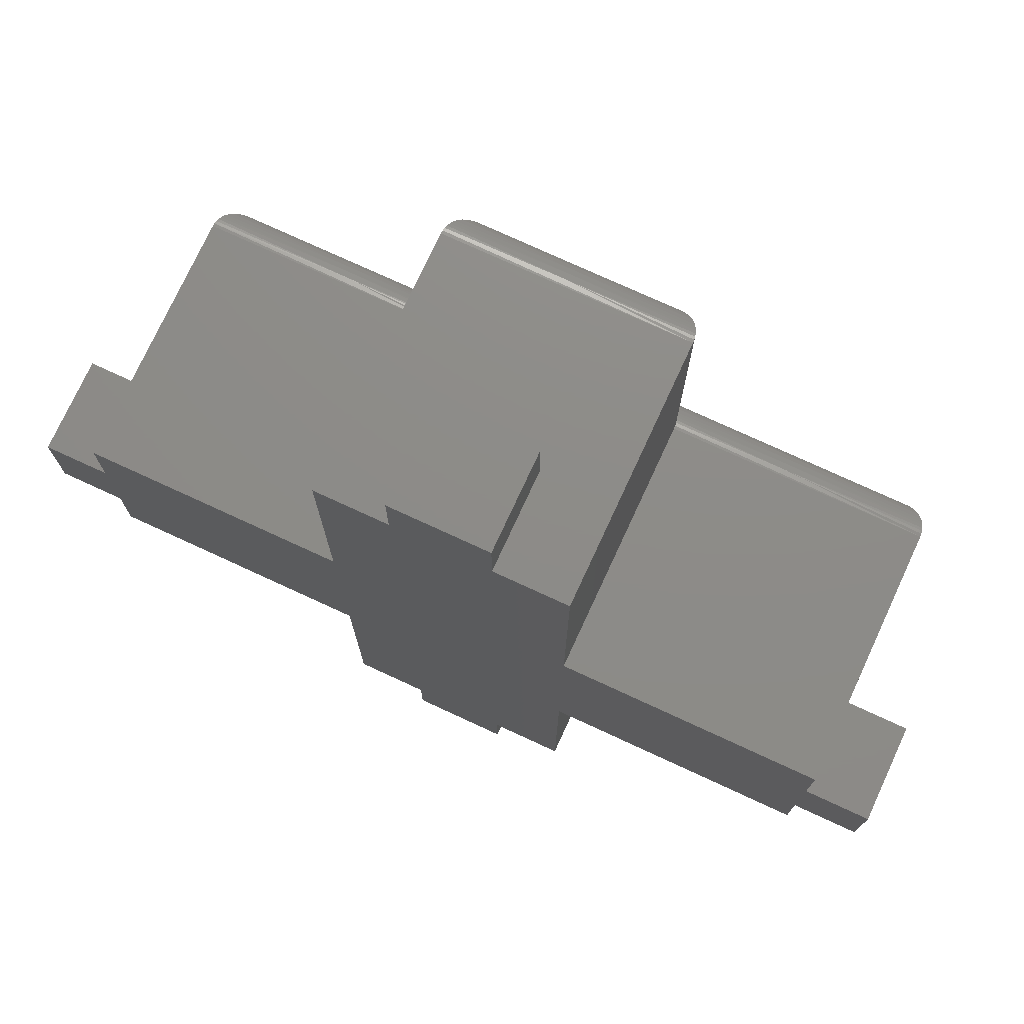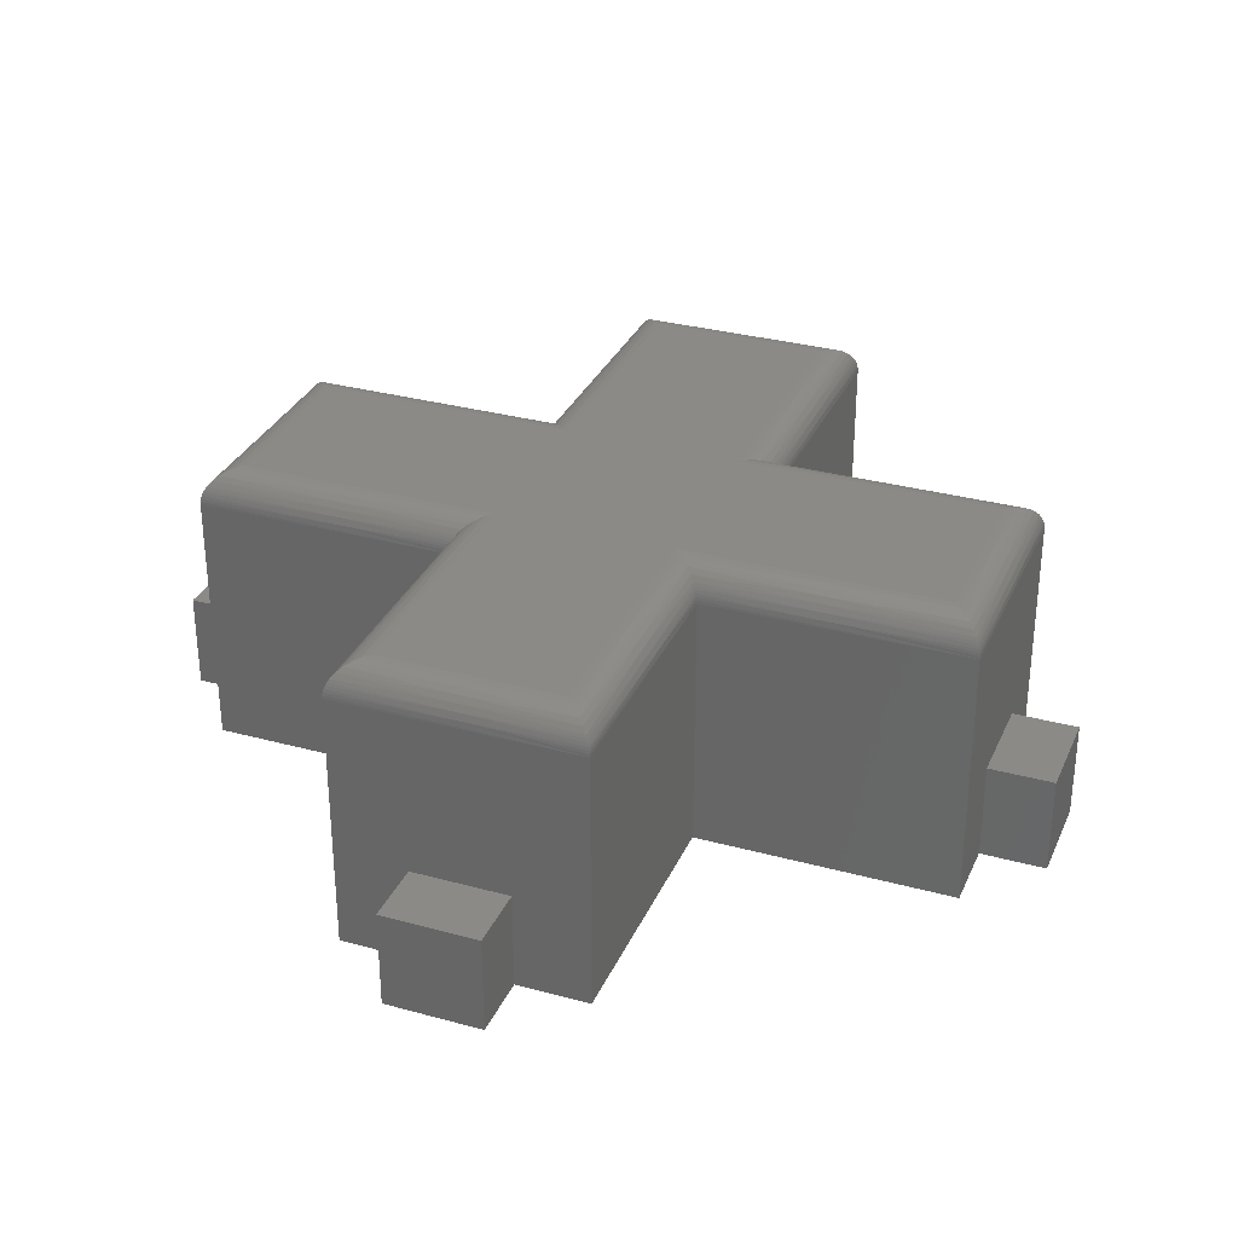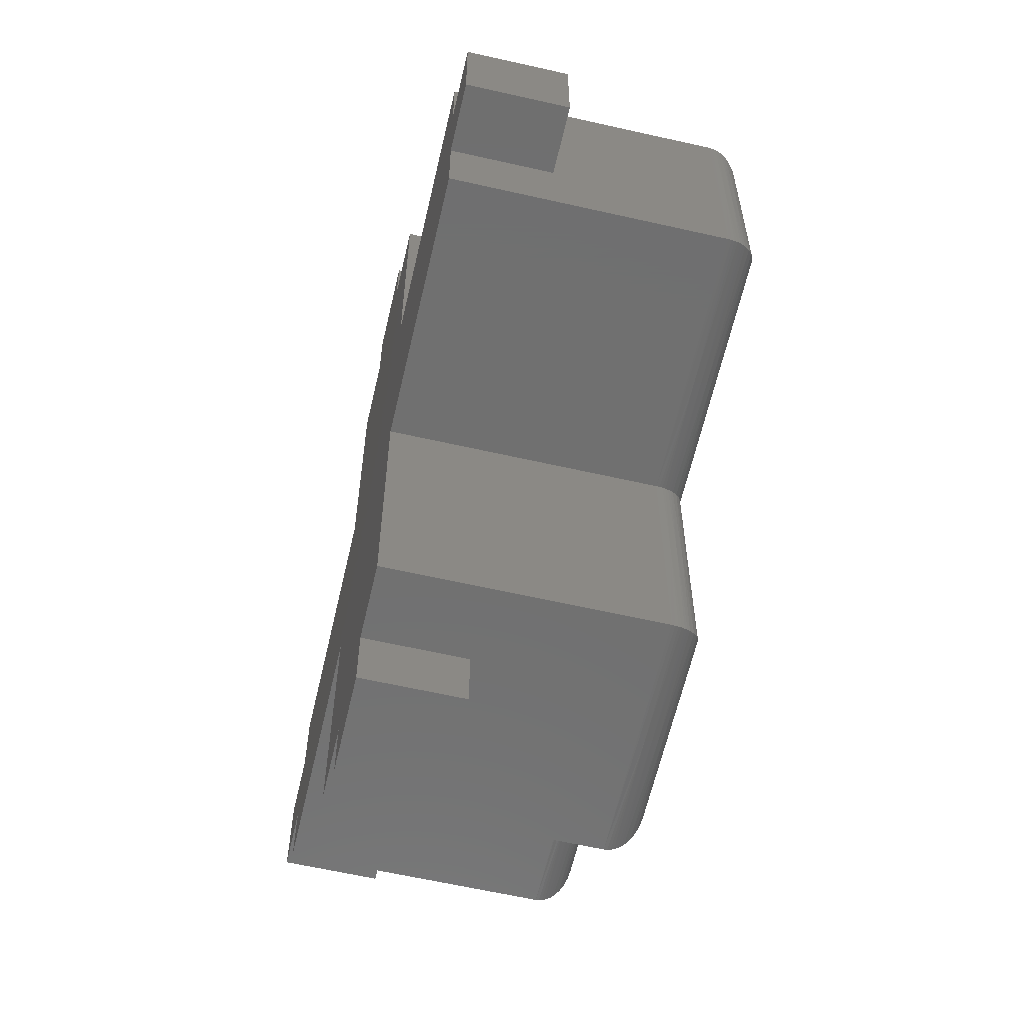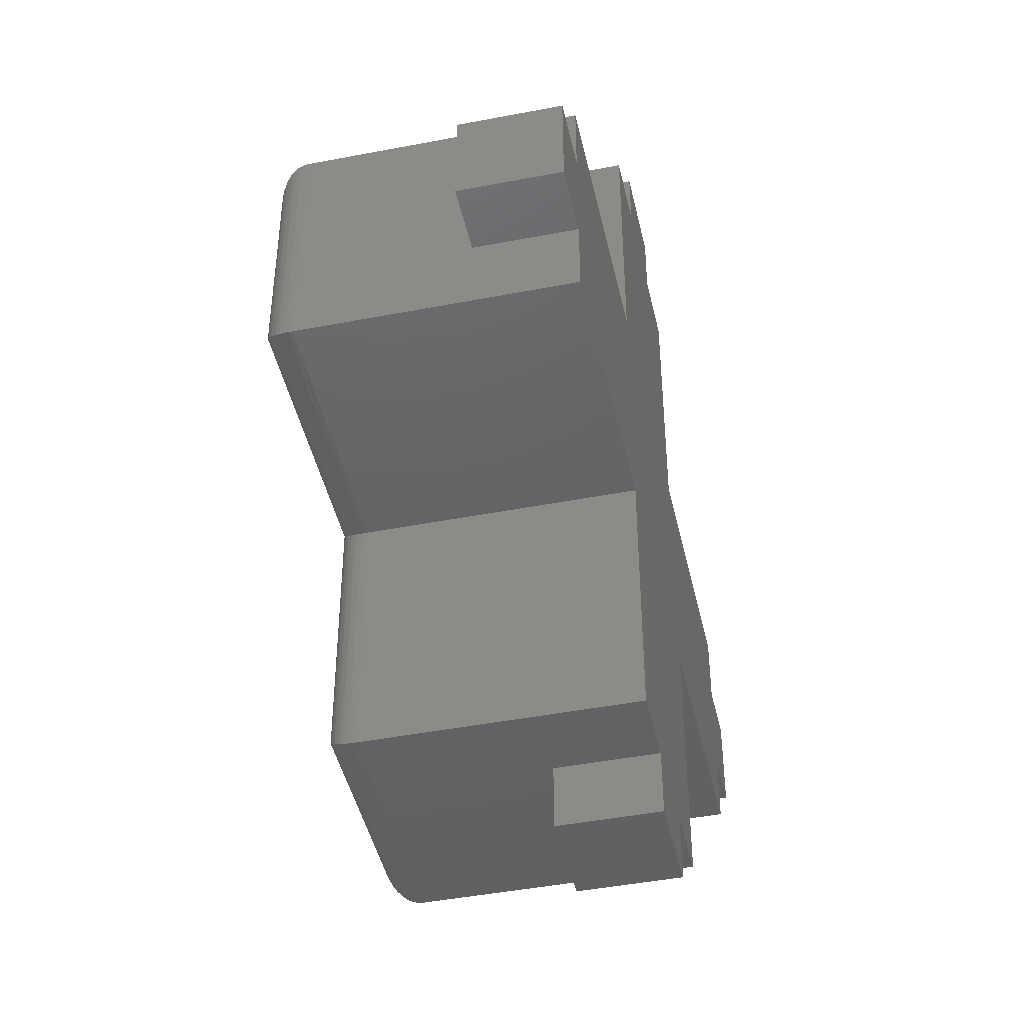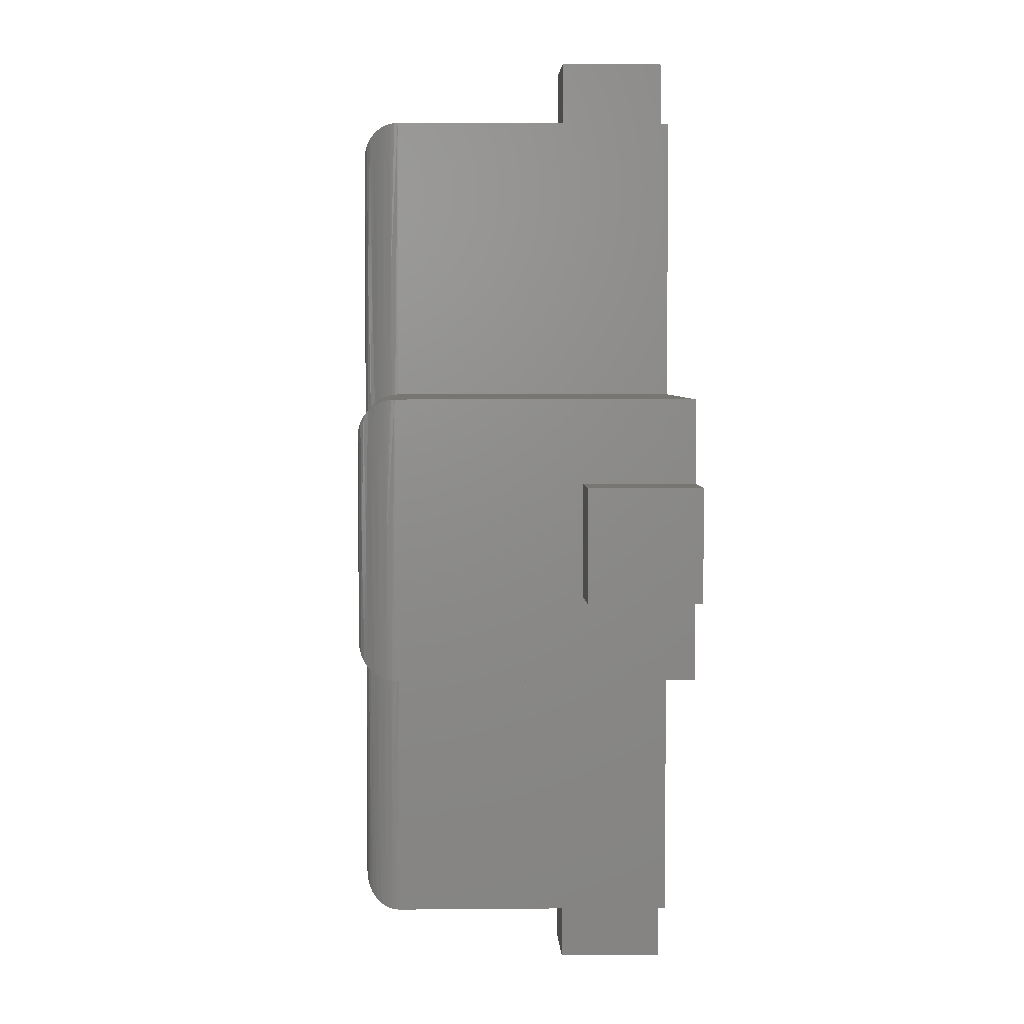
<metadata>
{"format":"stl","ext":"stl","renderer":"f3d","projection":"perspective","resolution":1024,"background":"white","views":[{"elev":75.2,"azim":-155.2,"up":"+Y"},{"elev":31.7,"azim":-68.9,"up":"+Z"},{"elev":-61.9,"azim":-103.0,"up":"+Y"},{"elev":-45.0,"azim":102.6,"up":"+Y"},{"elev":3.7,"azim":88.1,"up":"+Y"}]}
</metadata>
<code>
# stl→obj: 260 verts, 516 faces
v 19.23 -1.273 18
v 24.73 -1.273 18
v 19.03 -1.078 17.98
v 21.98 -1.051 17.97
v 18.84 -0.8905 17.92
v 21.98 -0.8393 17.9
v 18.67 -0.7176 17.83
v 21.98 -0.6497 17.78
v 18.52 -0.5661 17.71
v 21.98 -0.4913 17.62
v 18.4 -0.4417 17.56
v 21.98 -0.3722 17.43
v 18.34 -0.3912 17.47
v 18.3 -0.3493 17.38
v 18.27 -0.3162 17.29
v 21.98 -0.2982 17.22
v 18.25 -0.2924 17.2
v 18.23 -0.278 17.1
v 18.23 -0.2732 17
v 25.72 -0.278 17.1
v 25.73 -0.2732 17
v 24.92 -1.078 17.98
v 25.11 -0.8905 17.92
v 25.28 -0.7176 17.83
v 25.43 -0.5661 17.71
v 25.56 -0.4417 17.56
v 25.61 -0.3912 17.47
v 25.65 -0.3493 17.38
v 25.68 -0.3162 17.29
v 25.71 -0.2924 17.2
v 24.73 -9.273 18
v 24.95 -4.773 17.97
v 25.16 -4.773 17.9
v 25.35 -4.773 17.78
v 25.51 -4.773 17.62
v 25.63 -4.773 17.43
v 25.7 -4.773 17.22
v 25.72 -8.278 17.1
v 25.73 -8.273 17
v 24.92 -9.078 17.98
v 25.11 -8.89 17.92
v 25.28 -8.718 17.83
v 25.43 -8.566 17.71
v 25.56 -8.442 17.56
v 25.61 -8.391 17.47
v 25.65 -8.349 17.38
v 25.68 -8.316 17.29
v 25.71 -8.292 17.2
v 32.73 -9.273 18
v 29.23 -9.051 17.97
v 29.23 -8.839 17.9
v 29.23 -8.65 17.78
v 29.23 -8.491 17.62
v 29.23 -8.372 17.43
v 29.23 -8.298 17.22
v 33.72 -8.278 17.1
v 33.73 -8.273 17
v 32.92 -9.078 17.98
v 33.11 -8.89 17.92
v 33.28 -8.718 17.83
v 33.43 -8.566 17.71
v 33.56 -8.442 17.56
v 33.61 -8.391 17.47
v 33.65 -8.349 17.38
v 33.68 -8.316 17.29
v 33.71 -8.292 17.2
v 32.73 -14.77 18
v 32.95 -12.02 17.97
v 33.16 -12.02 17.9
v 33.35 -12.02 17.78
v 33.51 -12.02 17.62
v 33.63 -12.02 17.43
v 33.7 -12.02 17.22
v 33.72 -15.77 17.1
v 33.73 -15.77 17
v 32.92 -14.97 17.98
v 33.11 -15.16 17.92
v 33.28 -15.33 17.83
v 33.43 -15.48 17.71
v 33.56 -15.6 17.56
v 33.61 -15.66 17.47
v 33.65 -15.7 17.38
v 33.68 -15.73 17.29
v 33.71 -15.75 17.2
v 24.73 -14.77 18
v 29.23 -15 17.97
v 29.23 -15.21 17.9
v 29.23 -15.4 17.78
v 29.23 -15.55 17.62
v 29.23 -15.67 17.43
v 29.23 -15.75 17.22
v 25.72 -15.77 17.1
v 25.73 -15.77 17
v 24.92 -14.97 17.98
v 25.11 -15.16 17.92
v 25.28 -15.33 17.83
v 25.43 -15.48 17.71
v 25.56 -15.6 17.56
v 25.61 -15.66 17.47
v 25.65 -15.7 17.38
v 25.68 -15.73 17.29
v 25.71 -15.75 17.2
v 24.73 -22.77 18
v 24.95 -19.27 17.97
v 25.16 -19.27 17.9
v 25.35 -19.27 17.78
v 25.51 -19.27 17.62
v 25.63 -19.27 17.43
v 25.7 -19.27 17.22
v 25.72 -23.77 17.1
v 25.73 -23.77 17
v 24.92 -22.97 17.98
v 25.11 -23.16 17.92
v 25.28 -23.33 17.83
v 25.43 -23.48 17.71
v 25.56 -23.6 17.56
v 25.61 -23.66 17.47
v 25.65 -23.7 17.38
v 25.68 -23.73 17.29
v 25.71 -23.75 17.2
v 19.23 -22.77 18
v 21.98 -23 17.97
v 21.98 -23.21 17.9
v 21.98 -23.4 17.78
v 21.98 -23.55 17.62
v 21.98 -23.67 17.43
v 21.98 -23.75 17.22
v 18.23 -23.77 17.1
v 18.23 -23.77 17
v 19.03 -22.97 17.98
v 18.84 -23.16 17.92
v 18.67 -23.33 17.83
v 18.52 -23.48 17.71
v 18.4 -23.6 17.56
v 18.34 -23.66 17.47
v 18.3 -23.7 17.38
v 18.27 -23.73 17.29
v 18.25 -23.75 17.2
v 18.23 -15.77 17
v 18.23 -15.77 17.1
v 18.25 -19.27 17.22
v 18.25 -15.75 17.2
v 18.27 -15.73 17.29
v 18.33 -19.27 17.43
v 18.3 -15.7 17.38
v 18.34 -15.66 17.47
v 18.4 -15.6 17.56
v 18.44 -19.27 17.62
v 18.52 -15.48 17.71
v 18.6 -19.27 17.78
v 18.67 -15.33 17.83
v 18.79 -19.27 17.9
v 18.84 -15.16 17.92
v 19 -19.27 17.97
v 19.03 -14.97 17.98
v 19.23 -14.77 18
v 10.23 -15.77 17
v 10.23 -15.77 17.1
v 14.73 -15.75 17.22
v 10.25 -15.75 17.2
v 10.27 -15.73 17.29
v 14.73 -15.67 17.43
v 10.3 -15.7 17.38
v 10.34 -15.66 17.47
v 10.4 -15.6 17.56
v 14.73 -15.55 17.62
v 10.52 -15.48 17.71
v 14.73 -15.4 17.78
v 10.67 -15.33 17.83
v 14.73 -15.21 17.9
v 10.84 -15.16 17.92
v 14.73 -15 17.97
v 11.03 -14.97 17.98
v 11.23 -14.77 18
v 10.23 -8.273 17
v 10.23 -8.278 17.1
v 10.25 -12.02 17.22
v 10.25 -8.292 17.2
v 10.27 -8.316 17.29
v 10.33 -12.02 17.43
v 10.3 -8.349 17.38
v 10.34 -8.391 17.47
v 10.4 -8.442 17.56
v 10.44 -12.02 17.62
v 10.52 -8.566 17.71
v 10.6 -12.02 17.78
v 10.67 -8.718 17.83
v 10.79 -12.02 17.9
v 10.84 -8.89 17.92
v 11 -12.02 17.97
v 11.03 -9.078 17.98
v 11.23 -9.273 18
v 18.23 -8.273 17
v 18.23 -8.278 17.1
v 14.73 -8.298 17.22
v 18.25 -8.292 17.2
v 18.27 -8.316 17.29
v 14.73 -8.372 17.43
v 18.3 -8.349 17.38
v 18.34 -8.391 17.47
v 18.4 -8.442 17.56
v 14.73 -8.491 17.62
v 18.52 -8.566 17.71
v 14.73 -8.65 17.78
v 18.67 -8.718 17.83
v 14.73 -8.839 17.9
v 18.84 -8.89 17.92
v 14.73 -9.051 17.97
v 19.03 -9.078 17.98
v 19.23 -9.273 18
v 18.25 -4.773 17.22
v 18.33 -4.773 17.43
v 18.44 -4.773 17.62
v 18.6 -4.773 17.78
v 18.79 -4.773 17.9
v 19 -4.773 17.97
v 18.23 -23.77 9
v 18.23 -15.77 9
v 10.23 -15.77 9
v 10.23 -13.52 12
v 10.23 -10.52 12
v 10.23 -8.273 9
v 10.23 -10.52 9
v 10.23 -13.52 9
v 18.23 -8.273 9
v 18.23 -0.2732 9
v 20.48 -0.2732 12
v 23.48 -0.2732 12
v 25.73 -0.2732 9
v 23.48 -0.2732 9
v 20.48 -0.2732 9
v 20.48 1.727 12
v 23.48 1.727 12
v 20.48 -25.77 12
v 23.48 -25.77 12
v 20.48 -23.77 12
v 23.48 -23.77 12
v 8.227 -10.52 12
v 8.227 -13.52 12
v 35.73 -10.52 12
v 33.73 -10.52 12
v 35.73 -13.52 12
v 33.73 -13.52 12
v 20.48 1.727 9
v 23.48 -23.77 9
v 23.48 -25.77 9
v 20.48 -25.77 9
v 20.48 -23.77 9
v 8.227 -13.52 9
v 8.227 -10.52 9
v 33.73 -10.52 9
v 35.73 -10.52 9
v 33.73 -8.273 9
v 25.73 -8.273 9
v 25.73 -15.77 9
v 33.73 -13.52 9
v 35.73 -13.52 9
v 33.73 -15.77 9
v 25.73 -23.77 9
v 23.48 1.727 9
f 1 2 3
f 3 2 4
f 3 4 5
f 5 4 6
f 5 6 7
f 7 6 8
f 7 8 9
f 9 8 10
f 9 10 11
f 11 10 12
f 11 12 13
f 13 12 14
f 14 12 15
f 15 12 16
f 15 16 17
f 17 16 18
f 18 16 19
f 19 16 20
f 19 20 21
f 2 22 4
f 4 22 23
f 4 23 6
f 6 23 24
f 6 24 8
f 8 24 25
f 8 25 10
f 10 25 26
f 10 26 12
f 12 26 27
f 12 27 28
f 28 29 12
f 12 29 16
f 29 30 16
f 16 30 20
f 2 31 22
f 22 31 32
f 22 32 23
f 23 32 33
f 23 33 24
f 24 33 34
f 24 34 25
f 25 34 35
f 25 35 26
f 26 35 36
f 26 36 27
f 27 36 28
f 28 36 29
f 29 36 37
f 29 37 30
f 30 37 20
f 20 37 21
f 21 37 38
f 21 38 39
f 31 40 32
f 32 40 41
f 32 41 33
f 33 41 42
f 33 42 34
f 34 42 43
f 34 43 35
f 35 43 44
f 35 44 36
f 36 44 45
f 36 45 46
f 46 47 36
f 36 47 37
f 47 48 37
f 37 48 38
f 31 49 40
f 40 49 50
f 40 50 41
f 41 50 51
f 41 51 42
f 42 51 52
f 42 52 43
f 43 52 53
f 43 53 44
f 44 53 54
f 44 54 45
f 45 54 46
f 46 54 47
f 47 54 55
f 47 55 48
f 48 55 38
f 38 55 39
f 39 55 56
f 39 56 57
f 49 58 50
f 50 58 59
f 50 59 51
f 51 59 60
f 51 60 52
f 52 60 61
f 52 61 53
f 53 61 62
f 53 62 54
f 54 62 63
f 54 63 64
f 64 65 54
f 54 65 55
f 65 66 55
f 55 66 56
f 49 67 58
f 58 67 68
f 58 68 59
f 59 68 69
f 59 69 60
f 60 69 70
f 60 70 61
f 61 70 71
f 61 71 62
f 62 71 72
f 62 72 63
f 63 72 64
f 64 72 65
f 65 72 73
f 65 73 66
f 66 73 56
f 56 73 57
f 57 73 74
f 57 74 75
f 67 76 68
f 68 76 77
f 68 77 69
f 69 77 78
f 69 78 70
f 70 78 79
f 70 79 71
f 71 79 80
f 71 80 72
f 72 80 81
f 72 81 82
f 82 83 72
f 72 83 73
f 83 84 73
f 73 84 74
f 67 85 76
f 76 85 86
f 76 86 77
f 77 86 87
f 77 87 78
f 78 87 88
f 78 88 79
f 79 88 89
f 79 89 80
f 80 89 90
f 80 90 81
f 81 90 82
f 82 90 83
f 83 90 91
f 83 91 84
f 84 91 74
f 74 91 75
f 75 91 92
f 75 92 93
f 85 94 86
f 86 94 95
f 86 95 87
f 87 95 96
f 87 96 88
f 88 96 97
f 88 97 89
f 89 97 98
f 89 98 90
f 90 98 99
f 90 99 100
f 100 101 90
f 90 101 91
f 101 102 91
f 91 102 92
f 85 103 94
f 94 103 104
f 94 104 95
f 95 104 105
f 95 105 96
f 96 105 106
f 96 106 97
f 97 106 107
f 97 107 98
f 98 107 108
f 98 108 99
f 99 108 100
f 100 108 101
f 101 108 109
f 101 109 102
f 102 109 92
f 92 109 93
f 93 109 110
f 93 110 111
f 103 112 104
f 104 112 113
f 104 113 105
f 105 113 114
f 105 114 106
f 106 114 115
f 106 115 107
f 107 115 116
f 107 116 108
f 108 116 117
f 108 117 118
f 118 119 108
f 108 119 109
f 119 120 109
f 109 120 110
f 103 121 112
f 112 121 122
f 112 122 113
f 113 122 123
f 113 123 114
f 114 123 124
f 114 124 115
f 115 124 125
f 115 125 116
f 116 125 126
f 116 126 117
f 117 126 118
f 118 126 119
f 119 126 127
f 119 127 120
f 120 127 110
f 110 127 111
f 111 127 128
f 111 128 129
f 121 130 122
f 122 130 131
f 122 131 123
f 123 131 132
f 123 132 124
f 124 132 133
f 124 133 125
f 125 133 134
f 125 134 126
f 126 134 135
f 126 135 136
f 136 137 126
f 126 137 127
f 137 138 127
f 127 138 128
f 139 129 140
f 140 129 141
f 140 141 142
f 142 141 143
f 143 141 144
f 143 144 145
f 145 144 146
f 146 144 147
f 147 144 148
f 147 148 149
f 149 148 150
f 149 150 151
f 151 150 152
f 151 152 153
f 153 152 154
f 153 154 155
f 155 154 156
f 156 154 130
f 156 130 121
f 129 128 141
f 141 128 138
f 141 138 137
f 141 137 144
f 144 137 136
f 144 136 135
f 135 134 144
f 144 134 148
f 134 133 148
f 148 133 150
f 133 132 150
f 150 132 152
f 132 131 152
f 152 131 154
f 131 130 154
f 157 139 158
f 158 139 159
f 158 159 160
f 160 159 161
f 161 159 162
f 161 162 163
f 163 162 164
f 164 162 165
f 165 162 166
f 165 166 167
f 167 166 168
f 167 168 169
f 169 168 170
f 169 170 171
f 171 170 172
f 171 172 173
f 173 172 174
f 174 172 155
f 174 155 156
f 139 140 159
f 159 140 142
f 159 142 143
f 159 143 162
f 162 143 145
f 162 145 146
f 146 147 162
f 162 147 166
f 147 149 166
f 166 149 168
f 149 151 168
f 168 151 170
f 151 153 170
f 170 153 172
f 153 155 172
f 175 157 176
f 176 157 177
f 176 177 178
f 178 177 179
f 179 177 180
f 179 180 181
f 181 180 182
f 182 180 183
f 183 180 184
f 183 184 185
f 185 184 186
f 185 186 187
f 187 186 188
f 187 188 189
f 189 188 190
f 189 190 191
f 191 190 192
f 192 190 173
f 192 173 174
f 157 158 177
f 177 158 160
f 177 160 161
f 177 161 180
f 180 161 163
f 180 163 164
f 164 165 180
f 180 165 184
f 165 167 184
f 184 167 186
f 167 169 186
f 186 169 188
f 169 171 188
f 188 171 190
f 171 173 190
f 193 175 194
f 194 175 195
f 194 195 196
f 196 195 197
f 197 195 198
f 197 198 199
f 199 198 200
f 200 198 201
f 201 198 202
f 201 202 203
f 203 202 204
f 203 204 205
f 205 204 206
f 205 206 207
f 207 206 208
f 207 208 209
f 209 208 210
f 210 208 191
f 210 191 192
f 175 176 195
f 195 176 178
f 195 178 179
f 195 179 198
f 198 179 181
f 198 181 182
f 182 183 198
f 198 183 202
f 183 185 202
f 202 185 204
f 185 187 204
f 204 187 206
f 187 189 206
f 206 189 208
f 189 191 208
f 19 193 18
f 18 193 211
f 18 211 17
f 17 211 15
f 15 211 212
f 15 212 14
f 14 212 13
f 13 212 11
f 11 212 213
f 11 213 9
f 9 213 214
f 9 214 7
f 7 214 215
f 7 215 5
f 5 215 216
f 5 216 3
f 3 216 1
f 1 216 209
f 1 209 210
f 193 194 211
f 211 194 196
f 211 196 197
f 211 197 212
f 212 197 199
f 212 199 200
f 200 201 212
f 212 201 213
f 201 203 213
f 213 203 214
f 203 205 214
f 214 205 215
f 205 207 215
f 215 207 216
f 207 209 216
f 129 139 217
f 217 139 218
f 139 157 218
f 218 157 219
f 219 157 220
f 220 157 175
f 220 175 221
f 221 175 222
f 221 222 223
f 220 224 219
f 175 193 222
f 222 193 225
f 193 19 225
f 225 19 226
f 226 19 227
f 227 19 21
f 227 21 228
f 228 21 229
f 228 229 230
f 227 231 226
f 2 1 31
f 31 1 210
f 31 210 85
f 85 210 156
f 85 156 103
f 103 156 121
f 210 192 156
f 156 192 174
f 85 67 31
f 31 67 49
f 227 228 232
f 232 228 233
f 234 235 236
f 236 235 237
f 221 238 220
f 220 238 239
f 240 241 242
f 242 241 243
f 227 232 231
f 231 232 244
f 237 235 245
f 245 235 246
f 235 234 246
f 246 234 247
f 234 236 247
f 247 236 248
f 220 239 224
f 224 239 249
f 239 238 249
f 249 238 250
f 238 221 250
f 250 221 223
f 241 240 251
f 251 240 252
f 253 251 254
f 254 251 255
f 254 255 218
f 218 255 248
f 218 248 217
f 255 251 256
f 256 251 252
f 256 252 257
f 256 258 255
f 259 245 255
f 255 245 248
f 246 247 245
f 245 247 248
f 219 224 218
f 218 224 223
f 218 223 225
f 225 223 222
f 224 249 223
f 223 249 250
f 226 231 225
f 225 231 230
f 225 230 254
f 254 230 229
f 244 260 231
f 231 260 230
f 225 254 218
f 232 233 244
f 244 233 260
f 233 228 260
f 260 228 230
f 240 242 252
f 252 242 257
f 242 243 257
f 257 243 256
f 259 111 237
f 237 111 129
f 237 129 236
f 236 129 217
f 236 217 248
f 237 245 259
f 253 57 241
f 241 57 75
f 241 75 243
f 243 75 258
f 243 258 256
f 241 251 253
f 75 93 258
f 258 93 255
f 93 111 255
f 255 111 259
f 21 39 229
f 229 39 254
f 39 57 254
f 254 57 253

</code>
